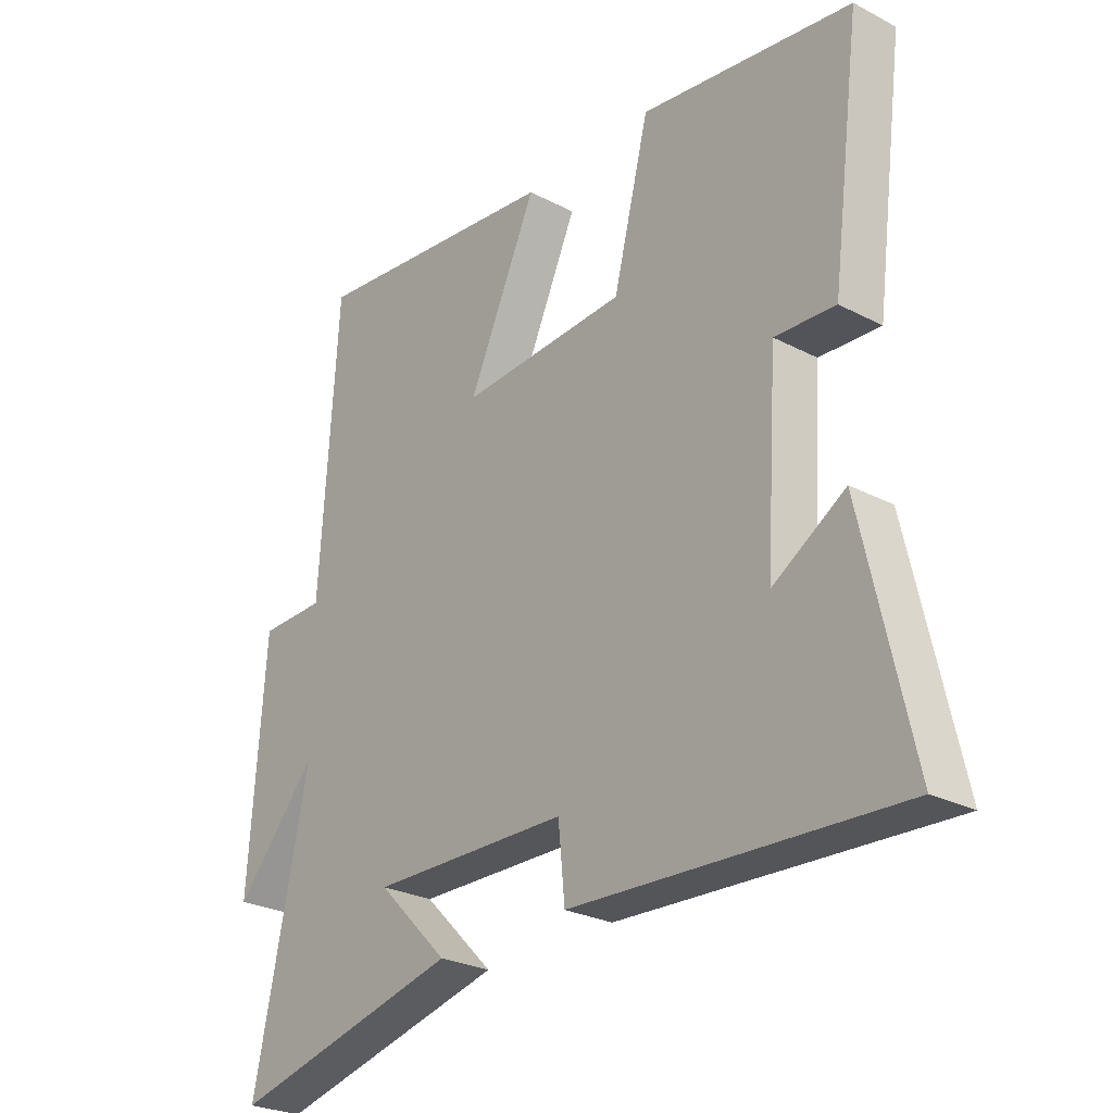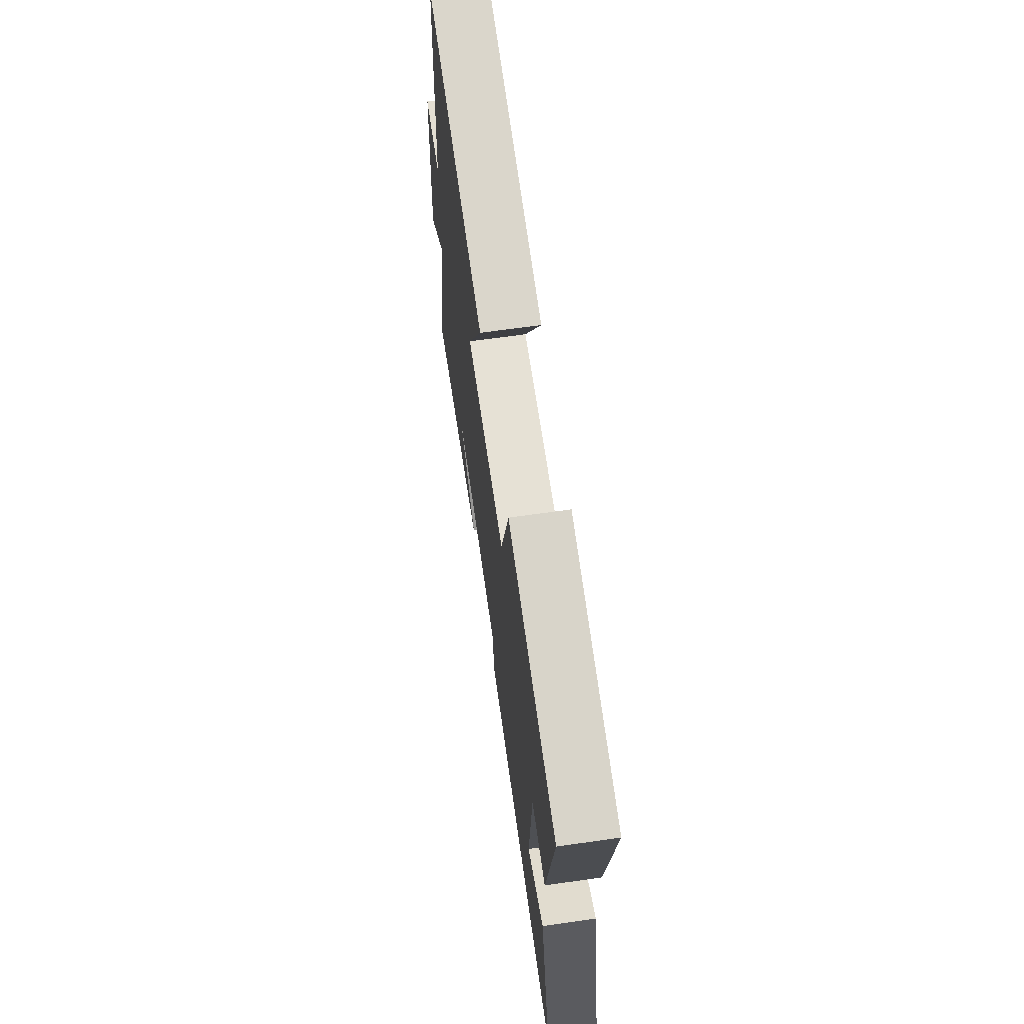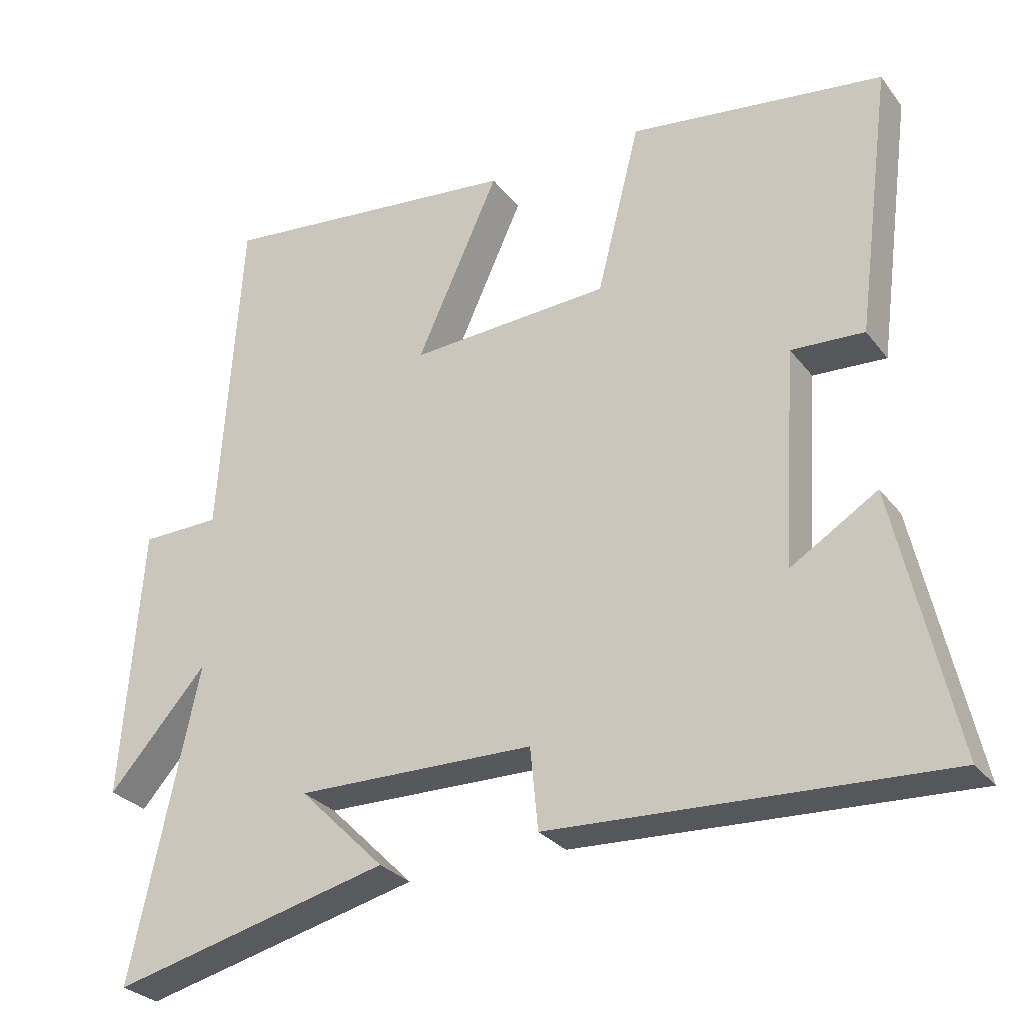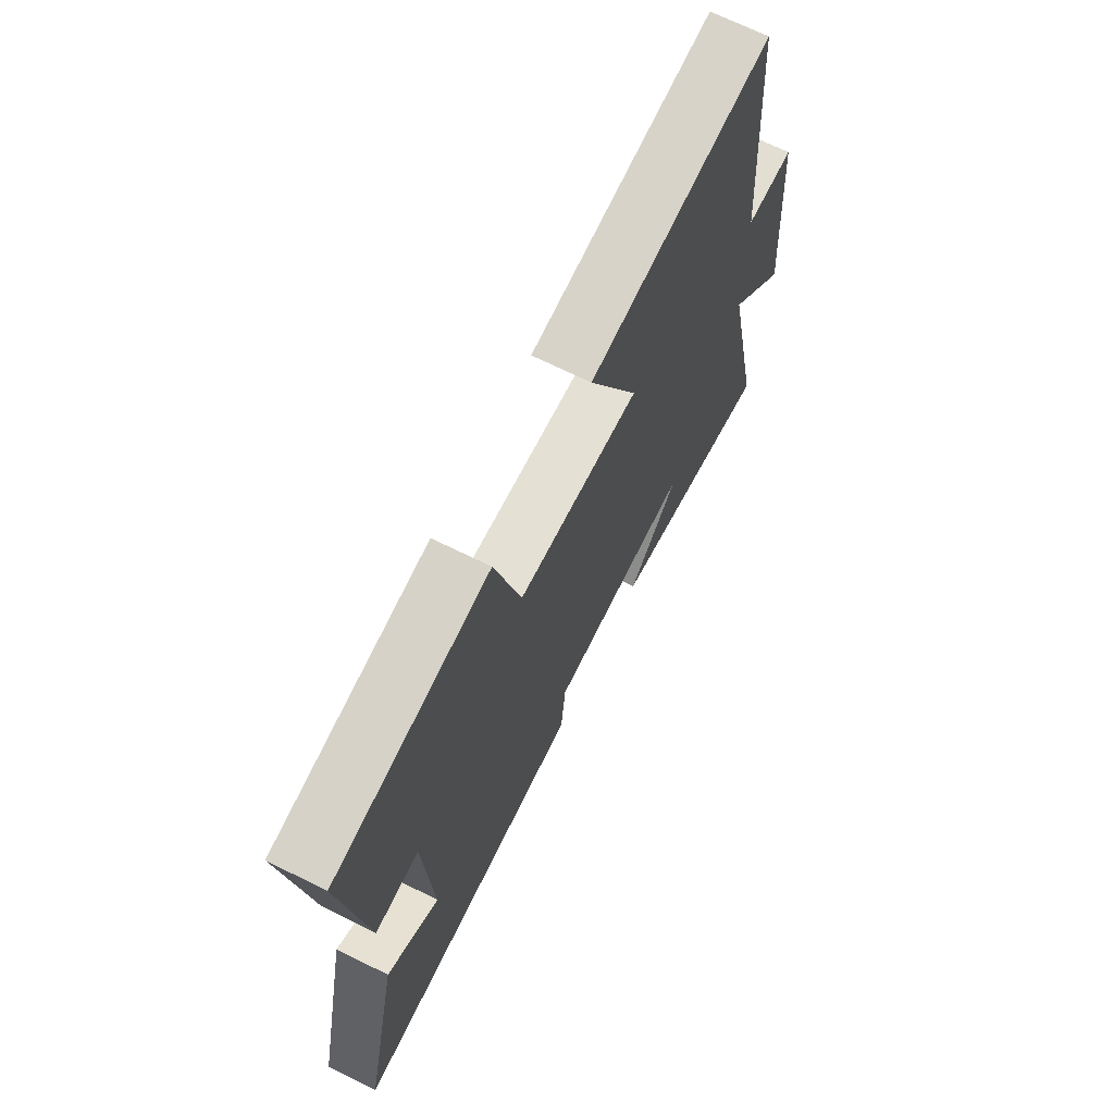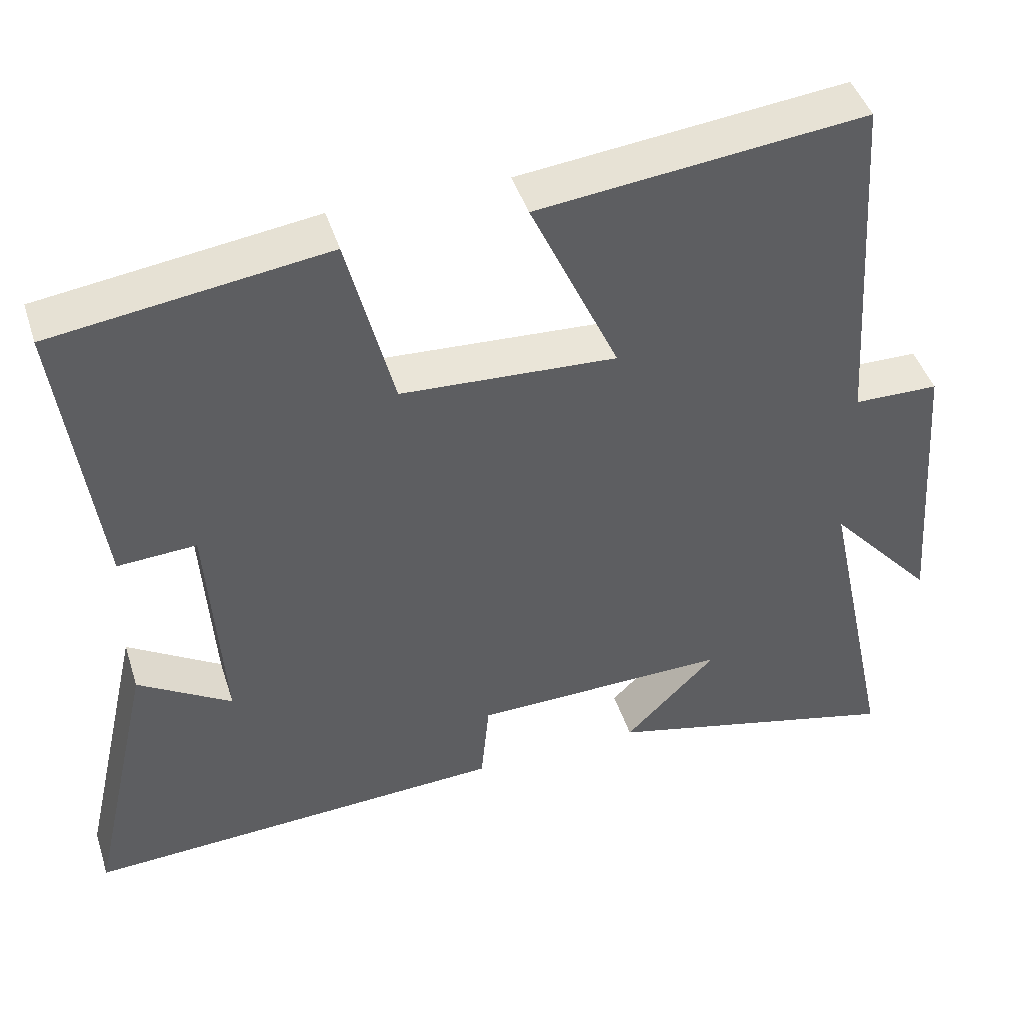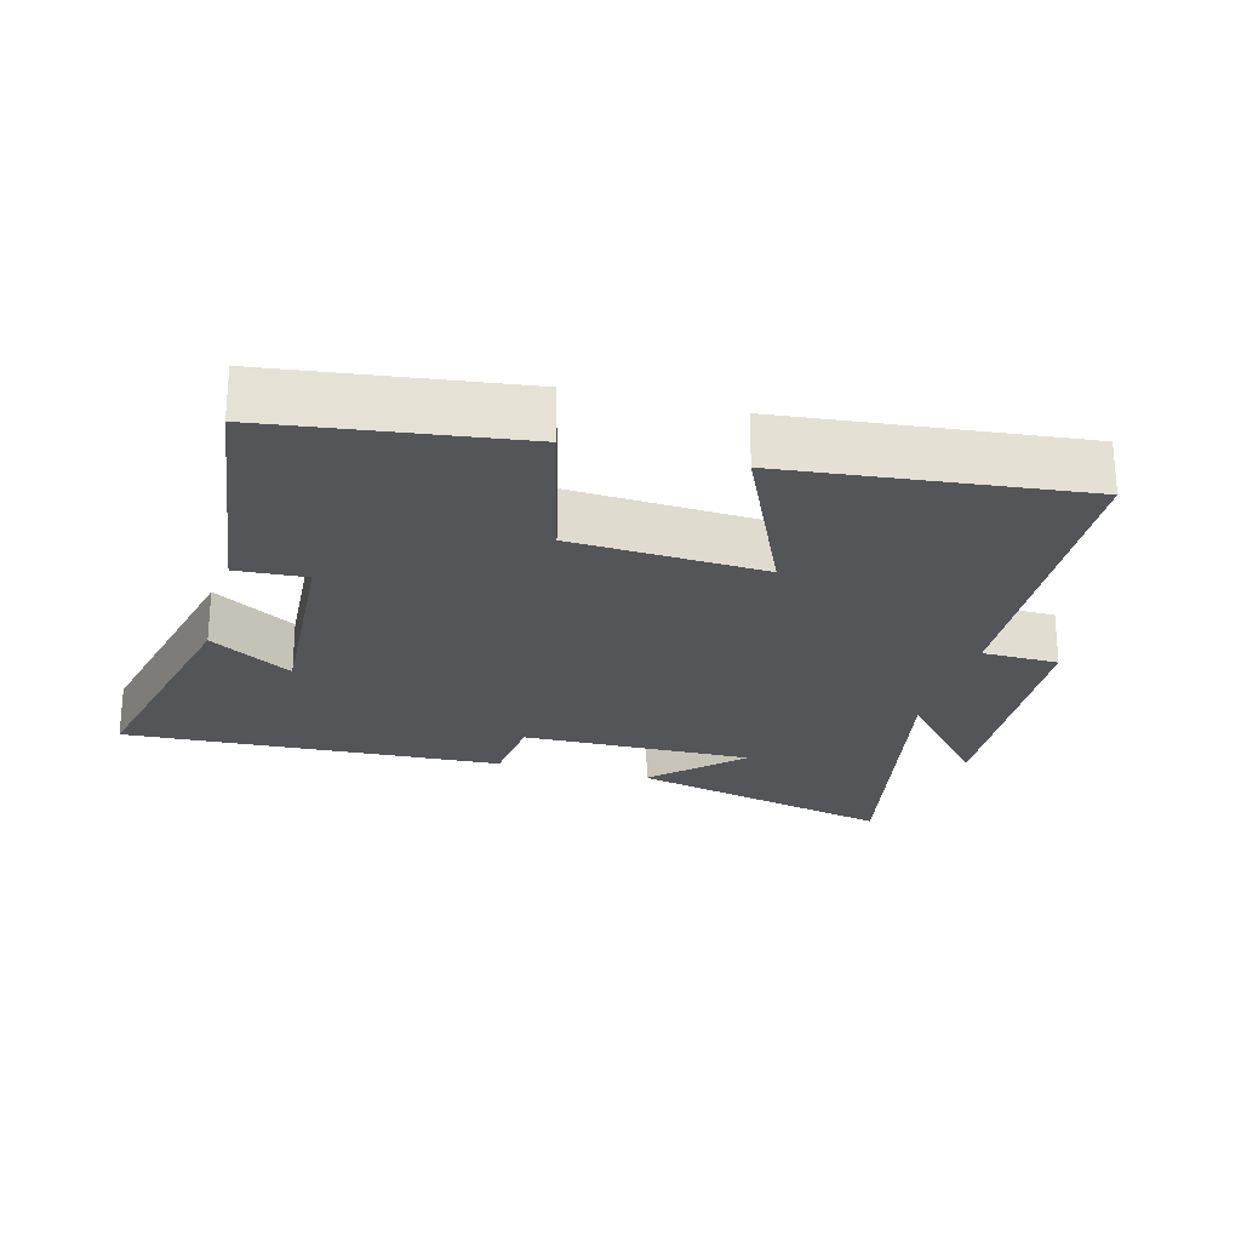
<metadata>
{"format":"obj","ext":"obj","renderer":"f3d","projection":"perspective","resolution":1024,"background":"white","views":[{"elev":-26.4,"azim":-129.4,"up":"+Z"},{"elev":67.8,"azim":-98.1,"up":"+Z"},{"elev":-28.7,"azim":-150.1,"up":"+Z"},{"elev":69.1,"azim":-63.6,"up":"+Z"},{"elev":44.8,"azim":-17.4,"up":"+Z"},{"elev":-24.1,"azim":-15.3,"up":"+Y"}]}
</metadata>
<code>
v -0.584 0.07 -0.528
v -0.5 0.07 -0.154
v -0.377 0.07 -0.23
v -0.397 0.07 0.076
v -0.5 0.07 0.07
v -0.55 0.07 0.451
v -0.19 0.07 0.5
v -0.129 0.07 0.259
v 0.155 0.07 0.243
v 0.038 0.07 0.5
v 0.469 0.07 0.547
v 0.5 0.07 0.075
v 0.612 0.07 0.073
v 0.64 0.07 -0.313
v 0.5 0.07 -0.155
v 0.594 0.07 -0.596
v 0.199 0.07 -0.5
v 0.32 0.07 -0.379
v -0.018 0.07 -0.385
v -0.029 0.07 -0.5
v -0.584 0 -0.528
v -0.5 0 -0.154
v -0.377 0 -0.23
v -0.397 0 0.076
v -0.5 0 0.07
v -0.55 0 0.451
v -0.19 0 0.5
v -0.129 0 0.259
v 0.155 0 0.243
v 0.038 0 0.5
v 0.469 0 0.547
v 0.5 0 0.075
v 0.612 0 0.073
v 0.64 0 -0.313
v 0.5 0 -0.155
v 0.594 0 -0.596
v 0.199 0 -0.5
v 0.32 0 -0.379
v -0.018 0 -0.385
v -0.029 0 -0.5
f 19 20 1
f 16 17 18
f 15 16 18
f 15 18 19
f 12 13 14 15
f 11 12 15
f 10 11 15
f 9 10 15
f 8 9 15 19
f 6 7 8
f 5 6 8
f 4 5 8
f 3 4 8 19
f 1 2 3
f 1 3 19
f 21 40 39
f 38 37 36
f 38 36 35
f 39 38 35
f 35 34 33 32
f 35 32 31
f 35 31 30
f 35 30 29
f 39 35 29 28
f 28 27 26
f 28 26 25
f 28 25 24
f 39 28 24 23
f 23 22 21
f 39 23 21
f 1 21 22 2
f 2 22 23 3
f 3 23 24 4
f 4 24 25 5
f 5 25 26 6
f 6 26 27 7
f 7 27 28 8
f 8 28 29 9
f 9 29 30 10
f 10 30 31 11
f 11 31 32 12
f 12 32 33 13
f 13 33 34 14
f 14 34 35 15
f 15 35 36 16
f 16 36 37 17
f 17 37 38 18
f 18 38 39 19
f 19 39 40 20
f 20 40 21 1

</code>
